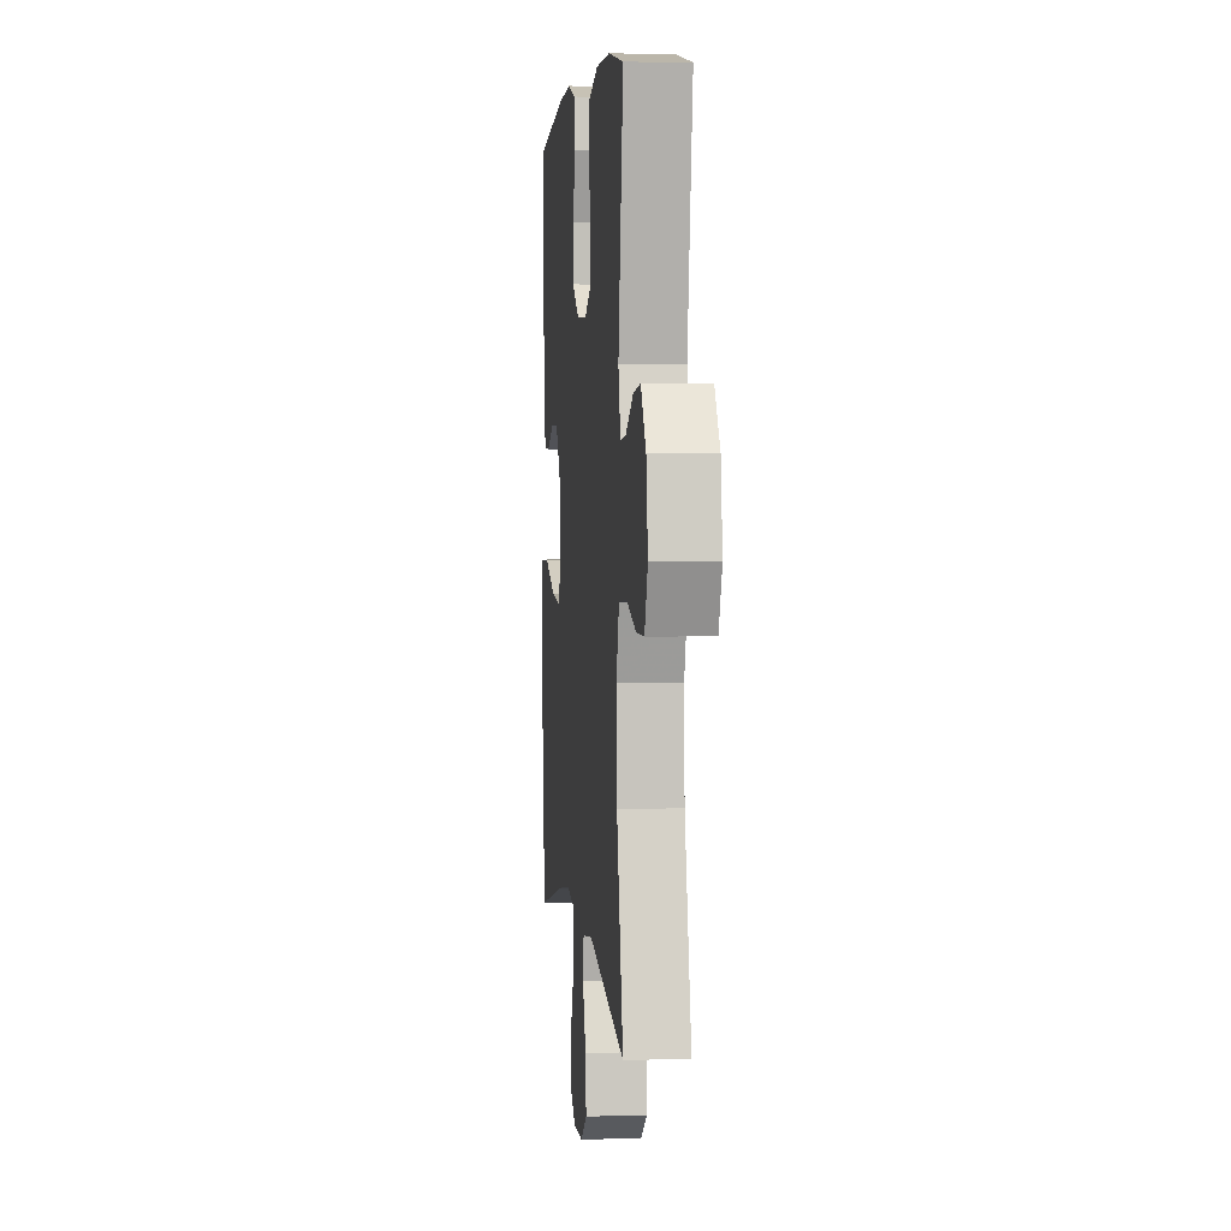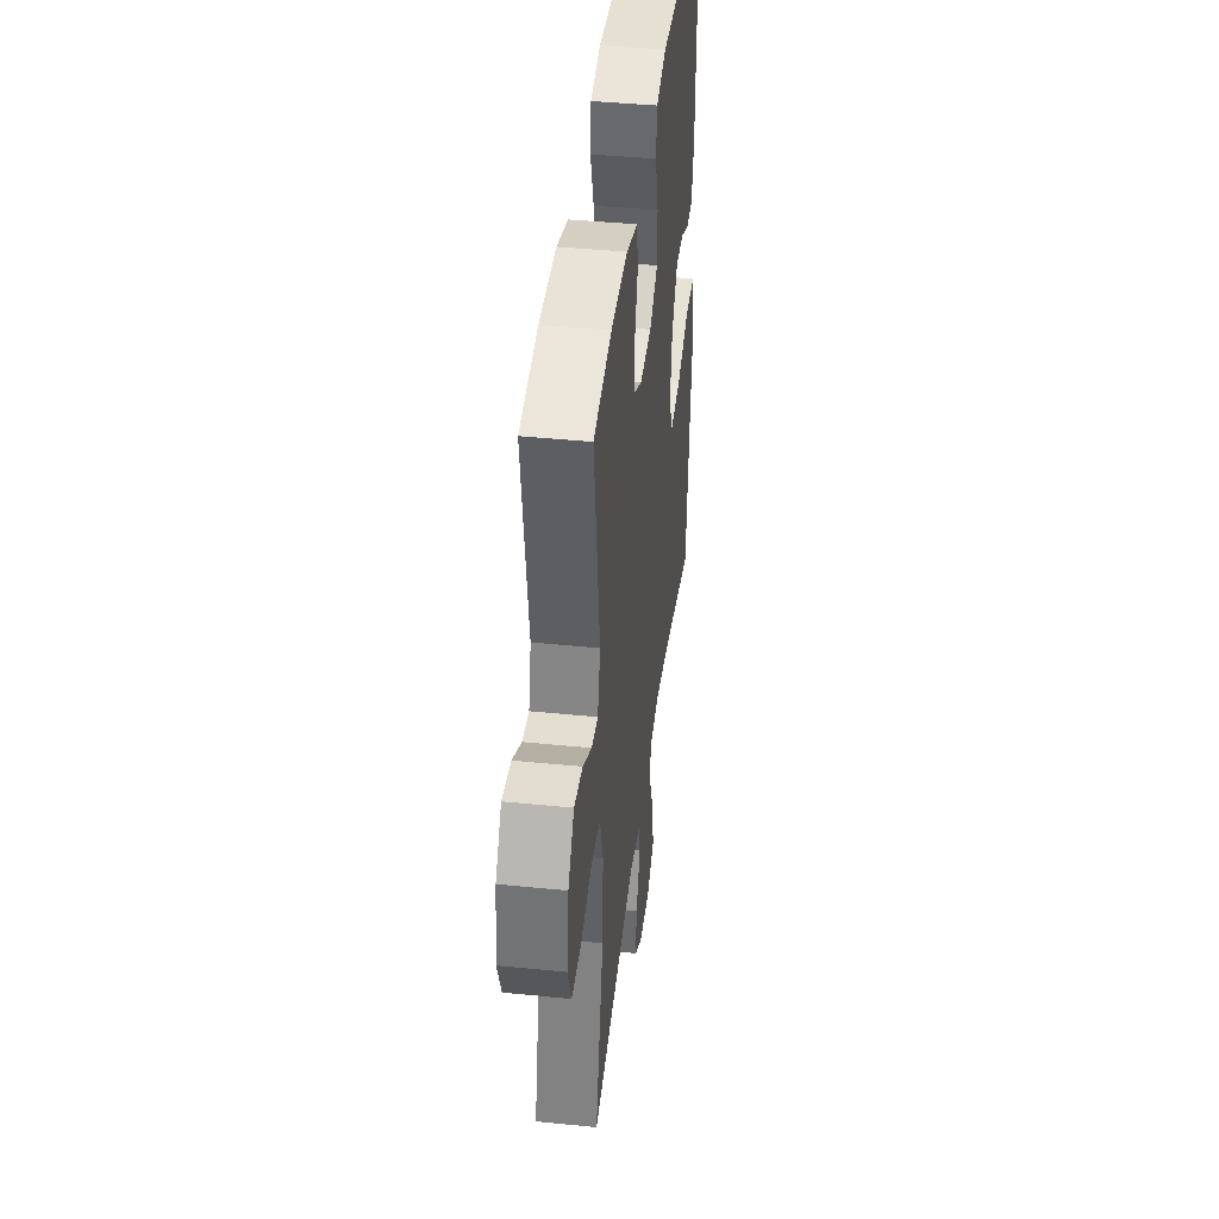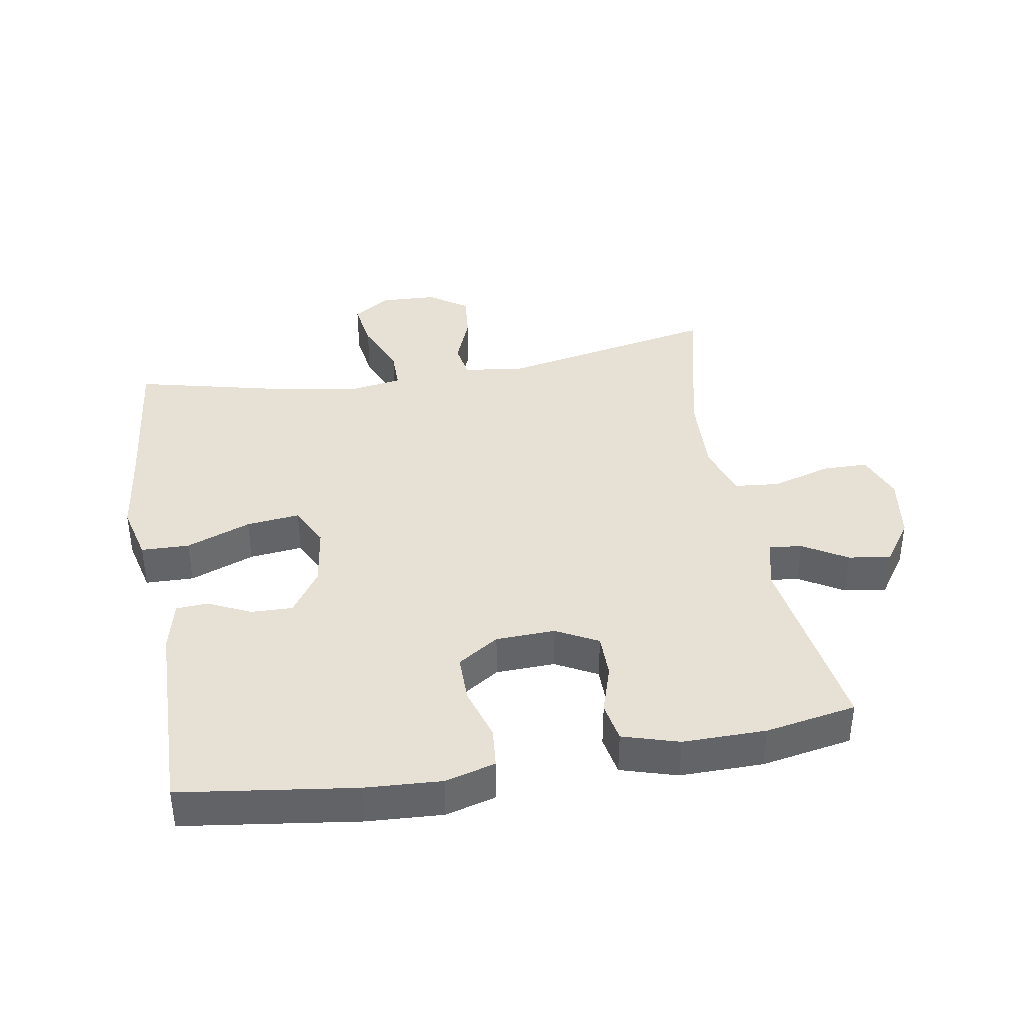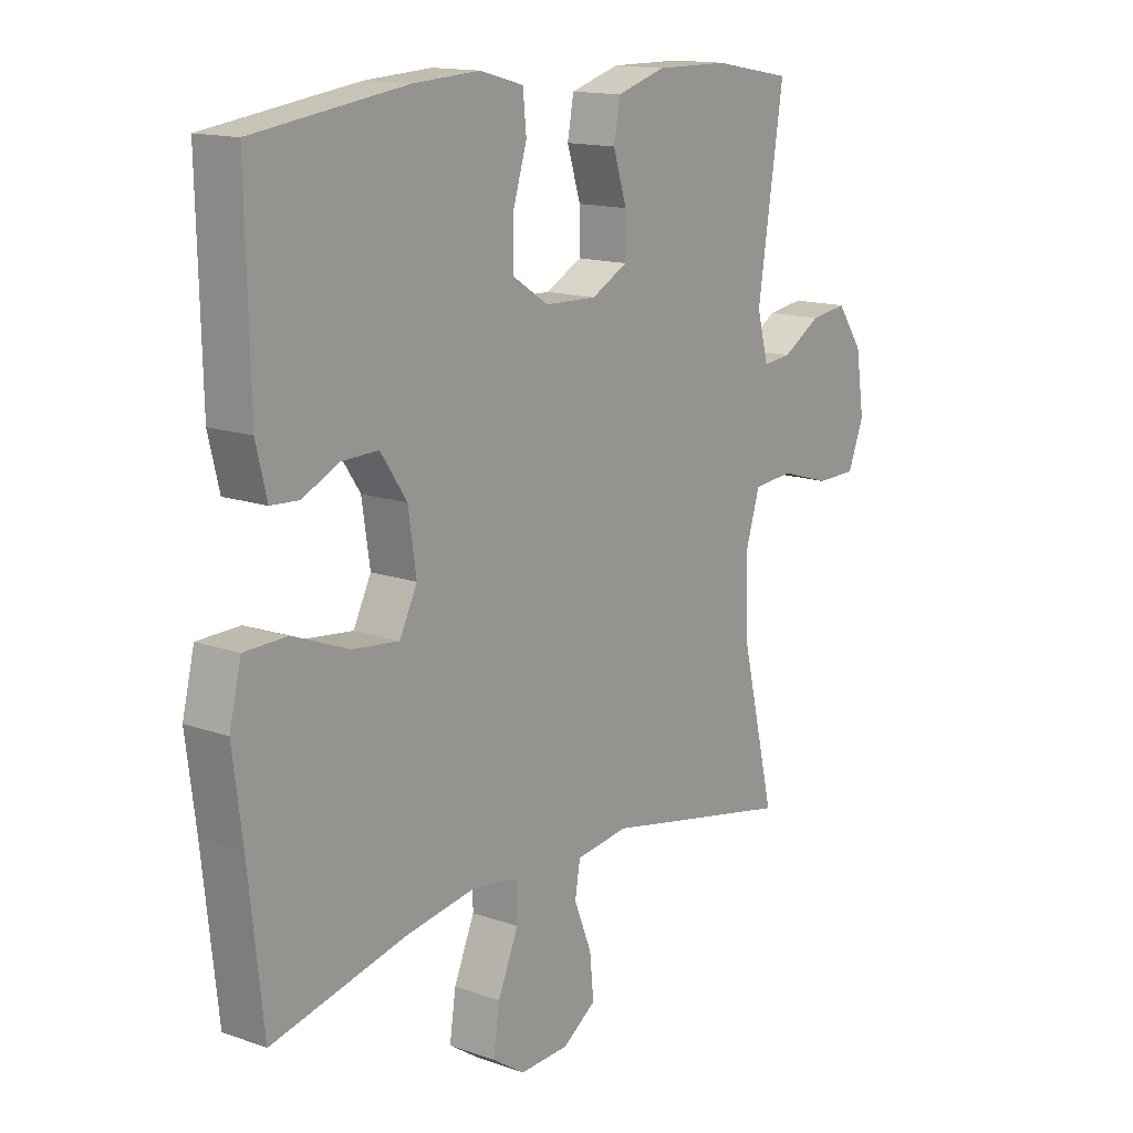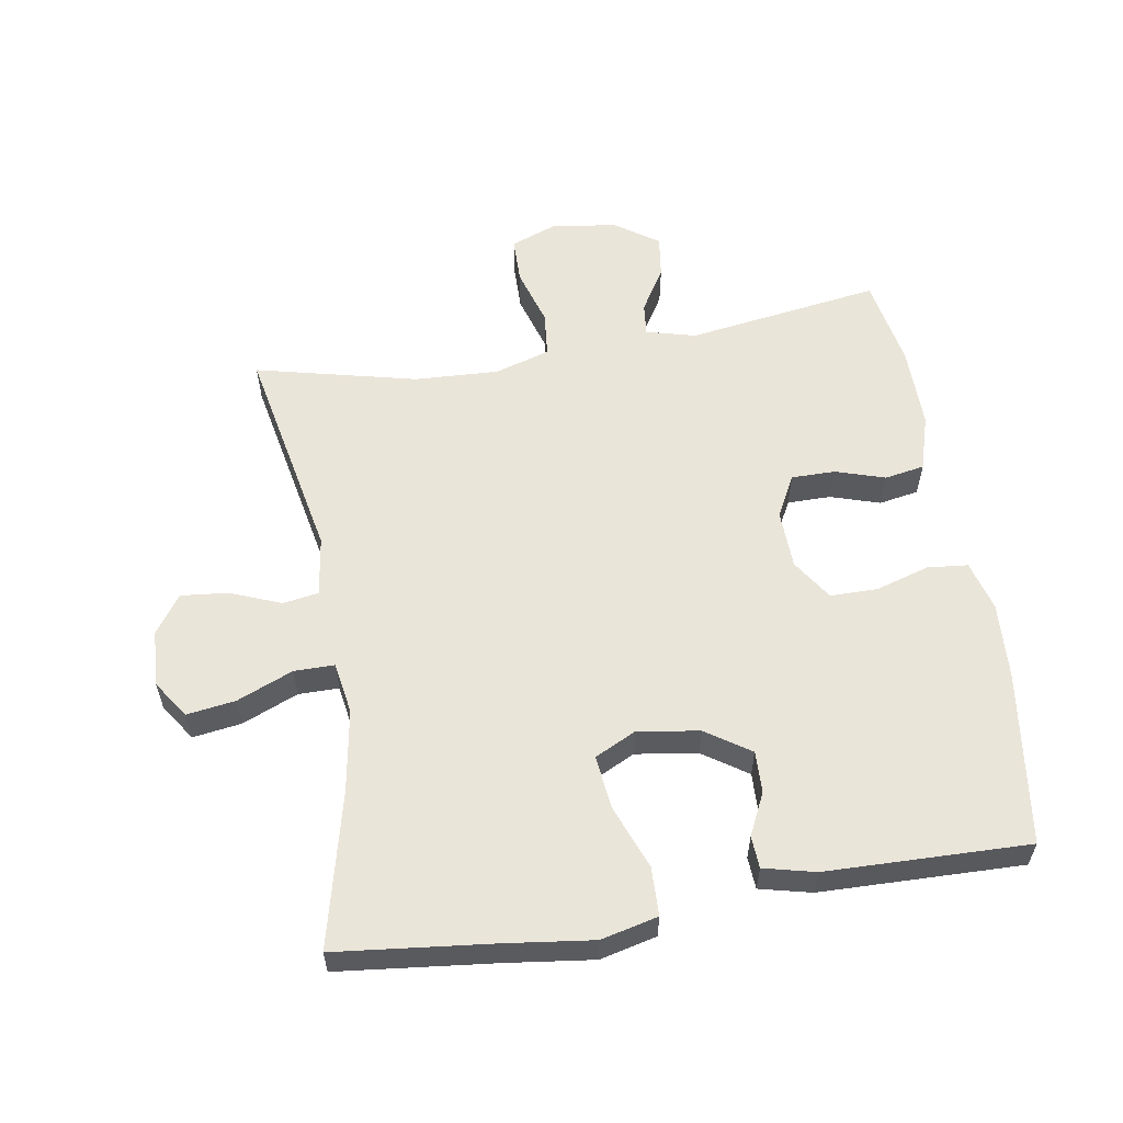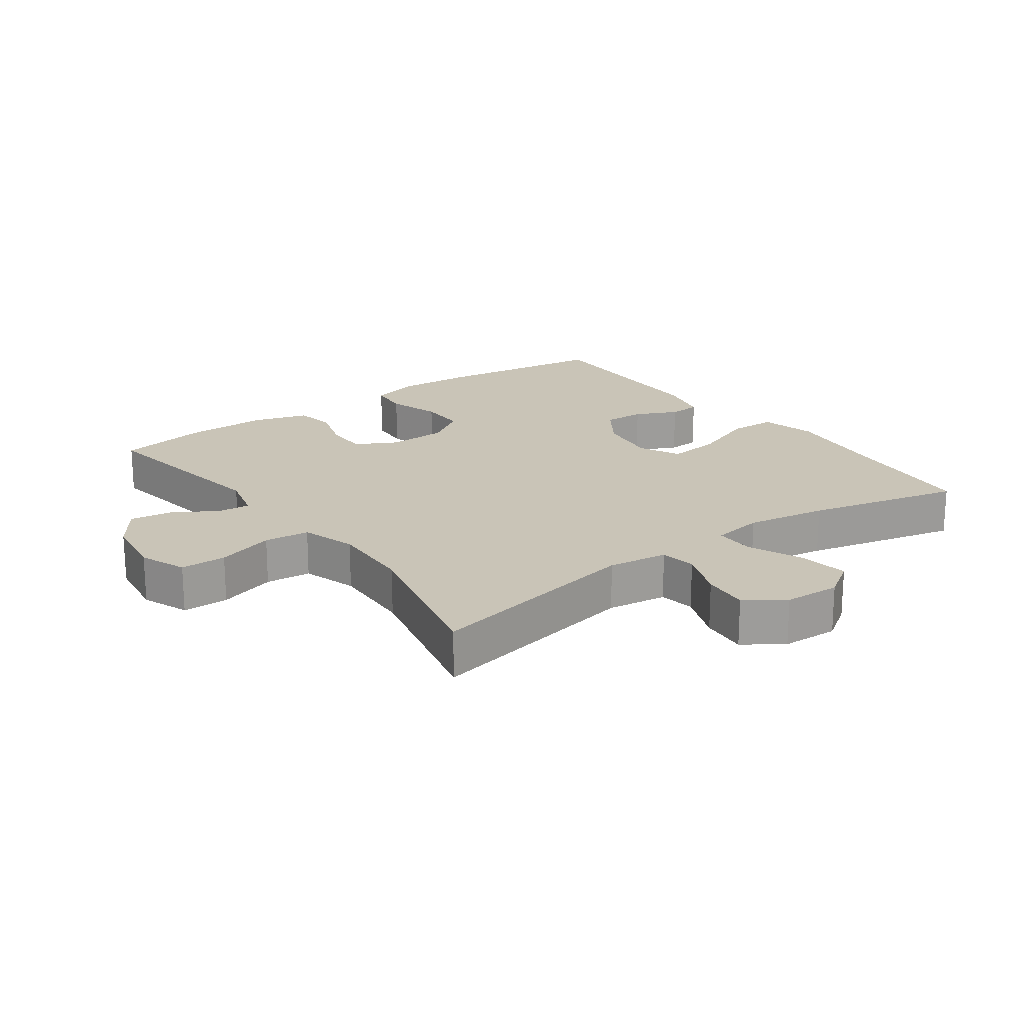
<metadata>
{"format":"obj","ext":"obj","renderer":"f3d","projection":"perspective","resolution":1024,"background":"white","views":[{"elev":3.7,"azim":84.1,"up":"+Z"},{"elev":41.8,"azim":96.9,"up":"+Z"},{"elev":39.2,"azim":-9.8,"up":"+Y"},{"elev":14.5,"azim":-52.4,"up":"+Z"},{"elev":57.8,"azim":-99.3,"up":"+Y"},{"elev":20.0,"azim":143.8,"up":"+Y"}]}
</metadata>
<code>
v 0.5 0.07 -0.5
v 0.162 0.07 -0.433
v 0.07 0.07 -0.446
v 0.061 0.07 -0.501
v 0.092 0.07 -0.579
v 0.099 0.07 -0.651
v 0.04 0.07 -0.692
v -0.047 0.07 -0.696
v -0.104 0.07 -0.658
v -0.093 0.07 -0.583
v -0.057 0.07 -0.497
v -0.057 0.07 -0.435
v -0.137 0.07 -0.422
v -0.262 0.07 -0.443
v -0.5 0.07 -0.5
v -0.526 0.07 -0.261
v -0.543 0.07 -0.127
v -0.522 0.07 -0.04
v -0.448 0.07 -0.038
v -0.349 0.07 -0.076
v -0.267 0.07 -0.085
v -0.236 0.07 -0.022
v -0.25 0.07 0.073
v -0.296 0.07 0.141
v -0.36 0.07 0.139
v -0.425 0.07 0.108
v -0.474 0.07 0.111
v -0.493 0.07 0.19
v -0.5 0.07 0.5
v -0.233 0.07 0.537
v -0.116 0.07 0.544
v -0.039 0.07 0.523
v -0.033 0.07 0.461
v -0.058 0.07 0.379
v -0.058 0.07 0.306
v 0.005 0.07 0.265
v 0.096 0.07 0.262
v 0.16 0.07 0.296
v 0.16 0.07 0.363
v 0.136 0.07 0.439
v 0.147 0.07 0.5
v 0.233 0.07 0.526
v 0.361 0.07 0.525
v 0.5 0.07 0.5
v 0.455 0.07 0.202
v 0.475 0.07 0.126
v 0.525 0.07 0.131
v 0.593 0.07 0.172
v 0.658 0.07 0.181
v 0.704 0.07 0.115
v 0.719 0.07 0.015
v 0.691 0.07 -0.057
v 0.62 0.07 -0.058
v 0.531 0.07 -0.031
v 0.461 0.07 -0.038
v 0.435 0.07 -0.123
v 0.441 0.07 -0.252
v 0.5 0 -0.5
v 0.162 0 -0.433
v 0.07 0 -0.446
v 0.061 0 -0.501
v 0.092 0 -0.579
v 0.099 0 -0.651
v 0.04 0 -0.692
v -0.047 0 -0.696
v -0.104 0 -0.658
v -0.093 0 -0.583
v -0.057 0 -0.497
v -0.057 0 -0.435
v -0.137 0 -0.422
v -0.262 0 -0.443
v -0.5 0 -0.5
v -0.526 0 -0.261
v -0.543 0 -0.127
v -0.522 0 -0.04
v -0.448 0 -0.038
v -0.349 0 -0.076
v -0.267 0 -0.085
v -0.236 0 -0.022
v -0.25 0 0.073
v -0.296 0 0.141
v -0.36 0 0.139
v -0.425 0 0.108
v -0.474 0 0.111
v -0.493 0 0.19
v -0.5 0 0.5
v -0.233 0 0.537
v -0.116 0 0.544
v -0.039 0 0.523
v -0.033 0 0.461
v -0.058 0 0.379
v -0.058 0 0.306
v 0.005 0 0.265
v 0.096 0 0.262
v 0.16 0 0.296
v 0.16 0 0.363
v 0.136 0 0.439
v 0.147 0 0.5
v 0.233 0 0.526
v 0.361 0 0.525
v 0.5 0 0.5
v 0.455 0 0.202
v 0.475 0 0.126
v 0.525 0 0.131
v 0.593 0 0.172
v 0.658 0 0.181
v 0.704 0 0.115
v 0.719 0 0.015
v 0.691 0 -0.057
v 0.62 0 -0.058
v 0.531 0 -0.031
v 0.461 0 -0.038
v 0.435 0 -0.123
v 0.441 0 -0.252
f 51 52 53 54
f 51 54 55
f 50 51 55
f 47 48 49 50
f 46 47 50 55
f 45 46 55 56
f 43 44 45
f 42 43 45 56
f 39 40 41 42
f 38 39 42 56
f 31 32 33 34
f 31 34 35
f 30 31 35
f 29 30 35
f 28 29 35 36
f 25 26 27 28
f 24 25 28 36
f 17 18 19 20
f 16 17 20 21
f 14 15 16 21
f 13 14 21 22
f 8 9 10 11
f 8 11 12
f 7 8 12
f 4 5 6 7
f 4 7 12
f 3 4 12
f 2 3 12 13
f 57 1 2
f 37 38 56 57
f 23 24 36 37
f 22 23 37 57
f 2 13 22 57
f 111 110 109 108
f 112 111 108
f 112 108 107
f 107 106 105 104
f 112 107 104 103
f 113 112 103 102
f 102 101 100
f 113 102 100 99
f 99 98 97 96
f 113 99 96 95
f 91 90 89 88
f 92 91 88
f 92 88 87
f 92 87 86
f 93 92 86 85
f 85 84 83 82
f 93 85 82 81
f 77 76 75 74
f 78 77 74 73
f 78 73 72 71
f 79 78 71 70
f 68 67 66 65
f 69 68 65
f 69 65 64
f 64 63 62 61
f 69 64 61
f 69 61 60
f 70 69 60 59
f 59 58 114
f 114 113 95 94
f 94 93 81 80
f 114 94 80 79
f 114 79 70 59
f 1 58 59 2
f 2 59 60 3
f 3 60 61 4
f 4 61 62 5
f 5 62 63 6
f 6 63 64 7
f 7 64 65 8
f 8 65 66 9
f 9 66 67 10
f 10 67 68 11
f 11 68 69 12
f 12 69 70 13
f 13 70 71 14
f 14 71 72 15
f 15 72 73 16
f 16 73 74 17
f 17 74 75 18
f 18 75 76 19
f 19 76 77 20
f 20 77 78 21
f 21 78 79 22
f 22 79 80 23
f 23 80 81 24
f 24 81 82 25
f 25 82 83 26
f 26 83 84 27
f 27 84 85 28
f 28 85 86 29
f 29 86 87 30
f 30 87 88 31
f 31 88 89 32
f 32 89 90 33
f 33 90 91 34
f 34 91 92 35
f 35 92 93 36
f 36 93 94 37
f 37 94 95 38
f 38 95 96 39
f 39 96 97 40
f 40 97 98 41
f 41 98 99 42
f 42 99 100 43
f 43 100 101 44
f 44 101 102 45
f 45 102 103 46
f 46 103 104 47
f 47 104 105 48
f 48 105 106 49
f 49 106 107 50
f 50 107 108 51
f 51 108 109 52
f 52 109 110 53
f 53 110 111 54
f 54 111 112 55
f 55 112 113 56
f 56 113 114 57
f 57 114 58 1

</code>
